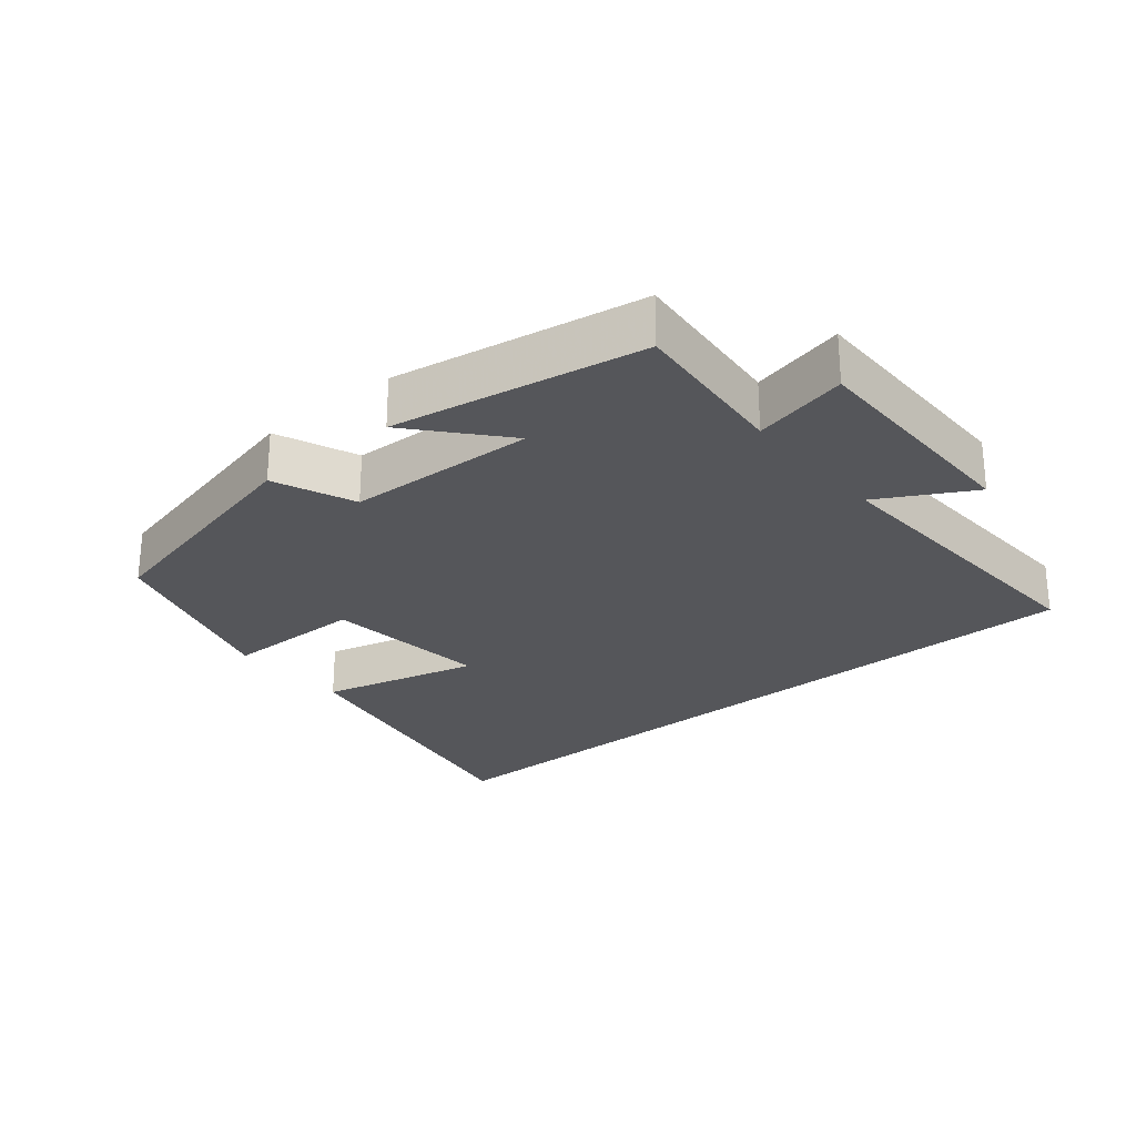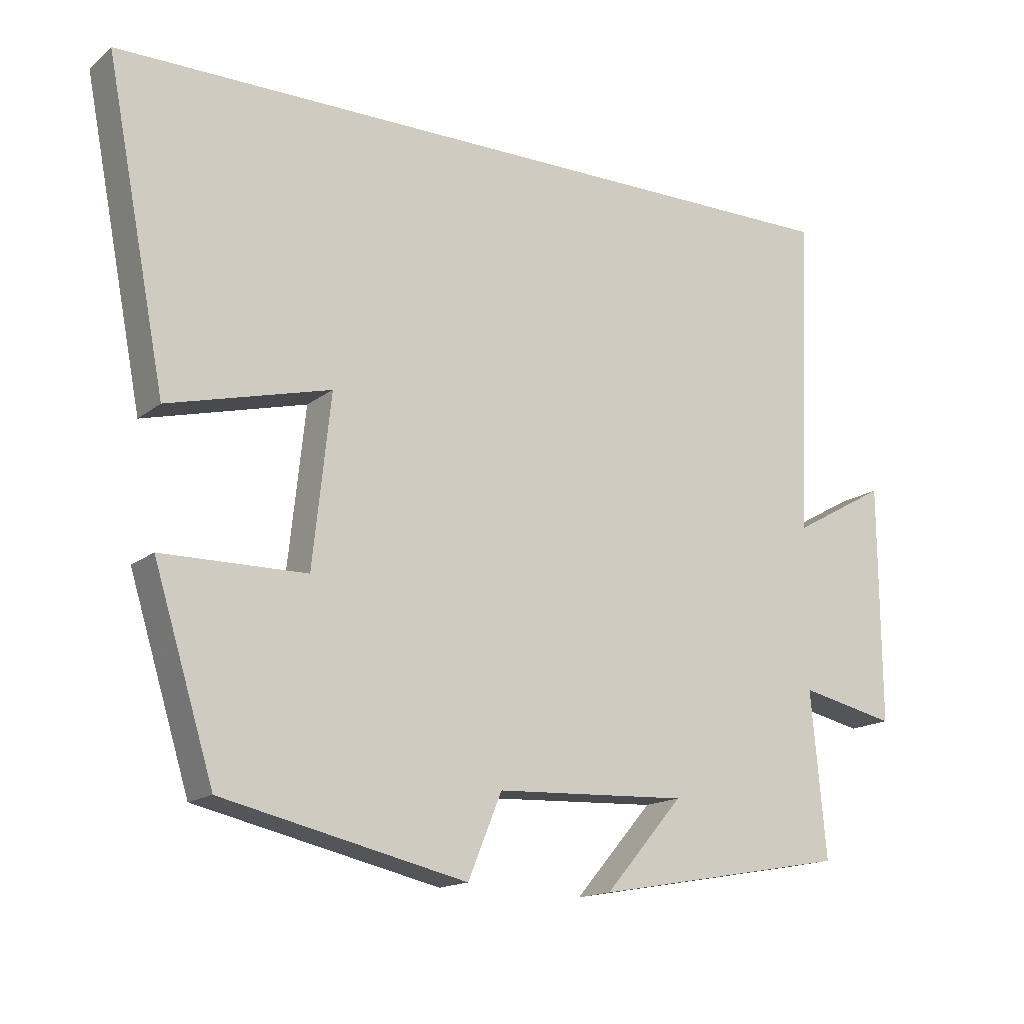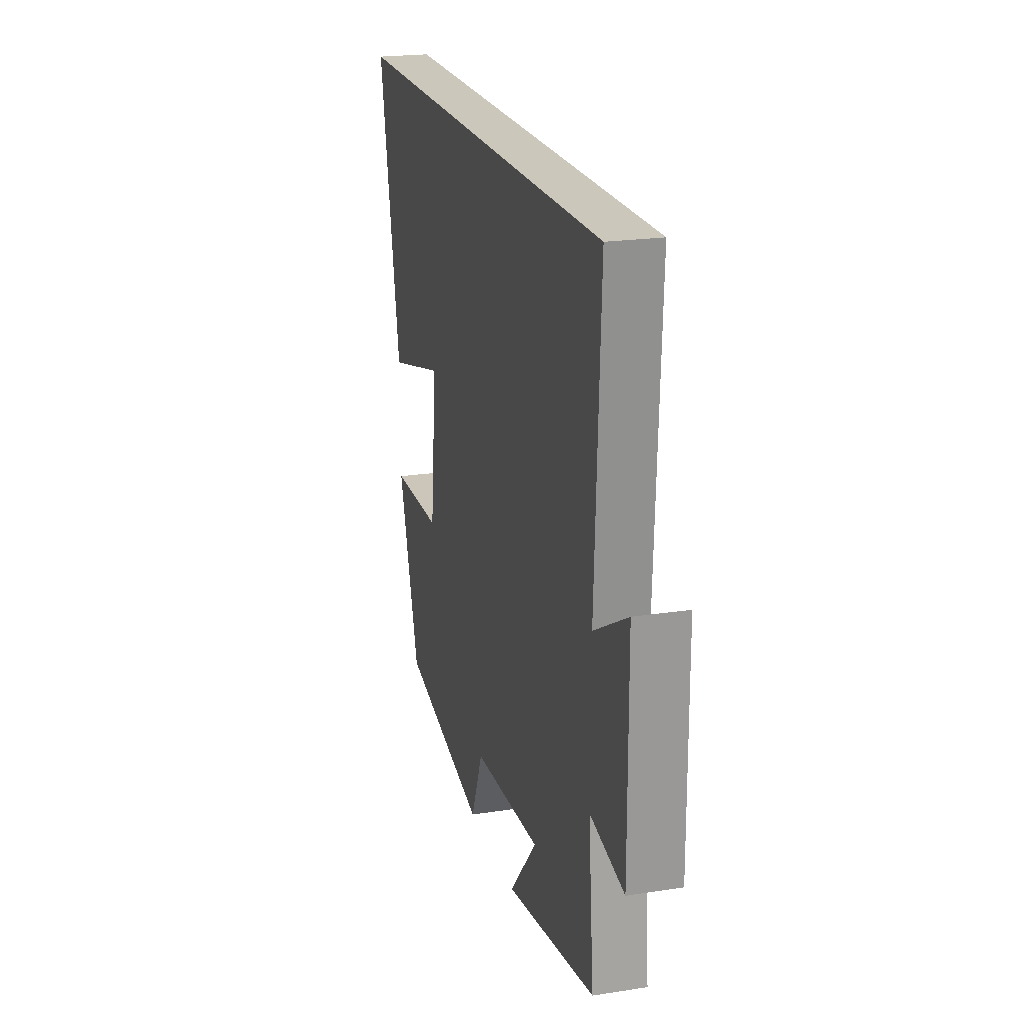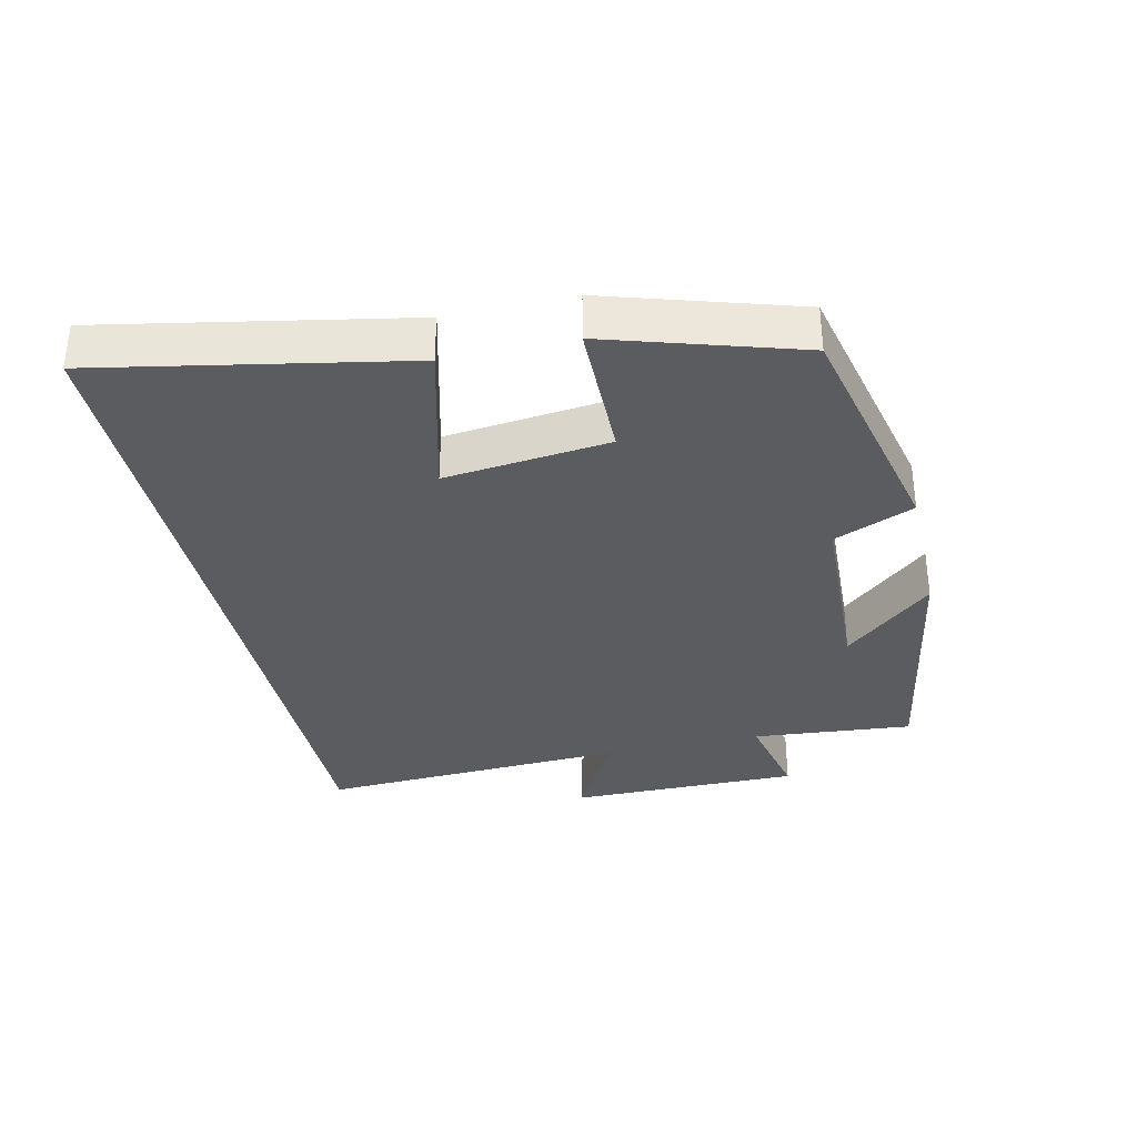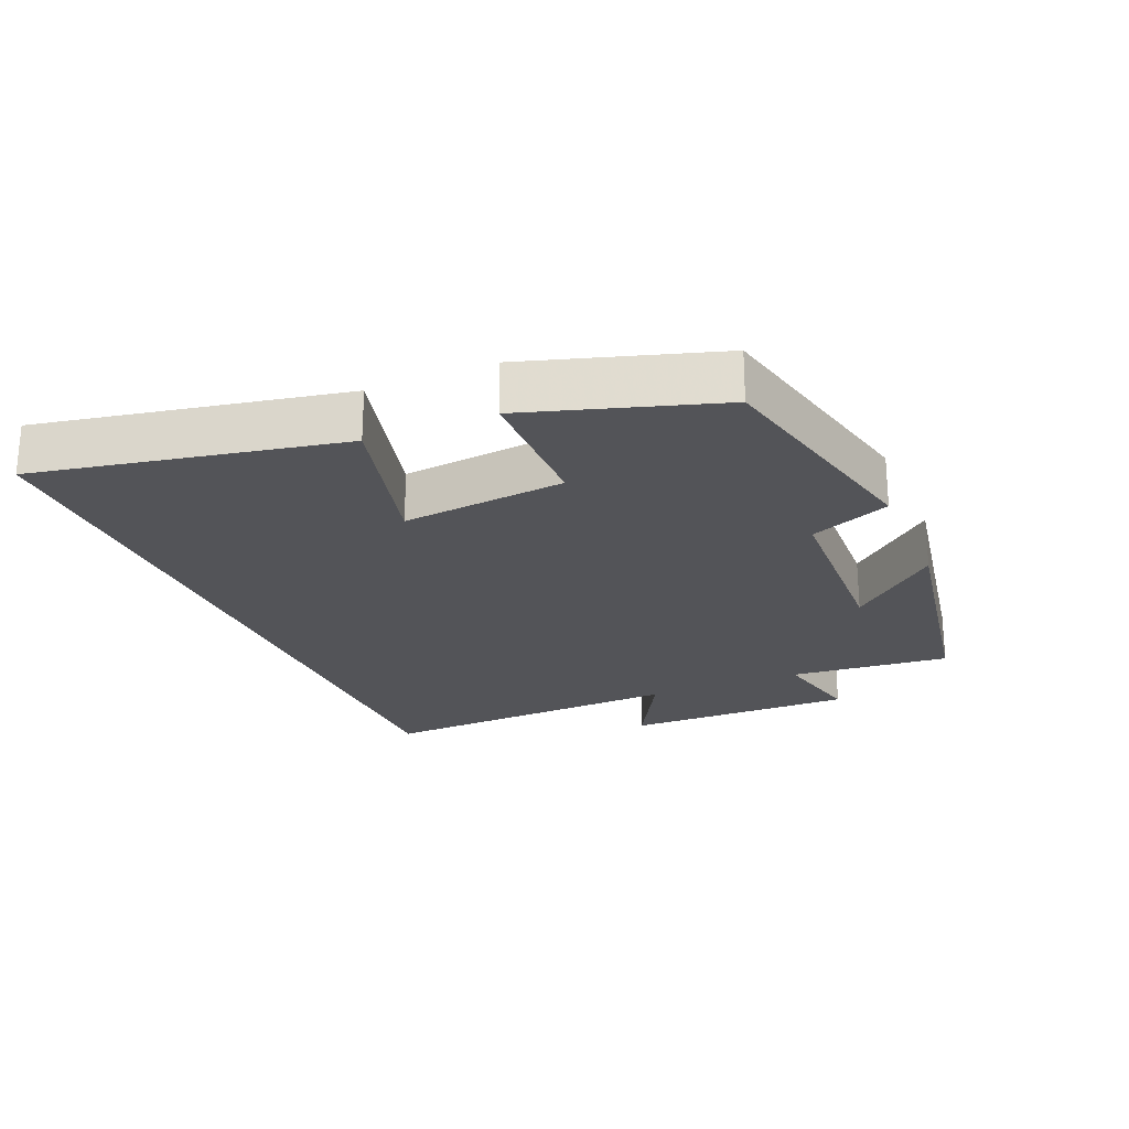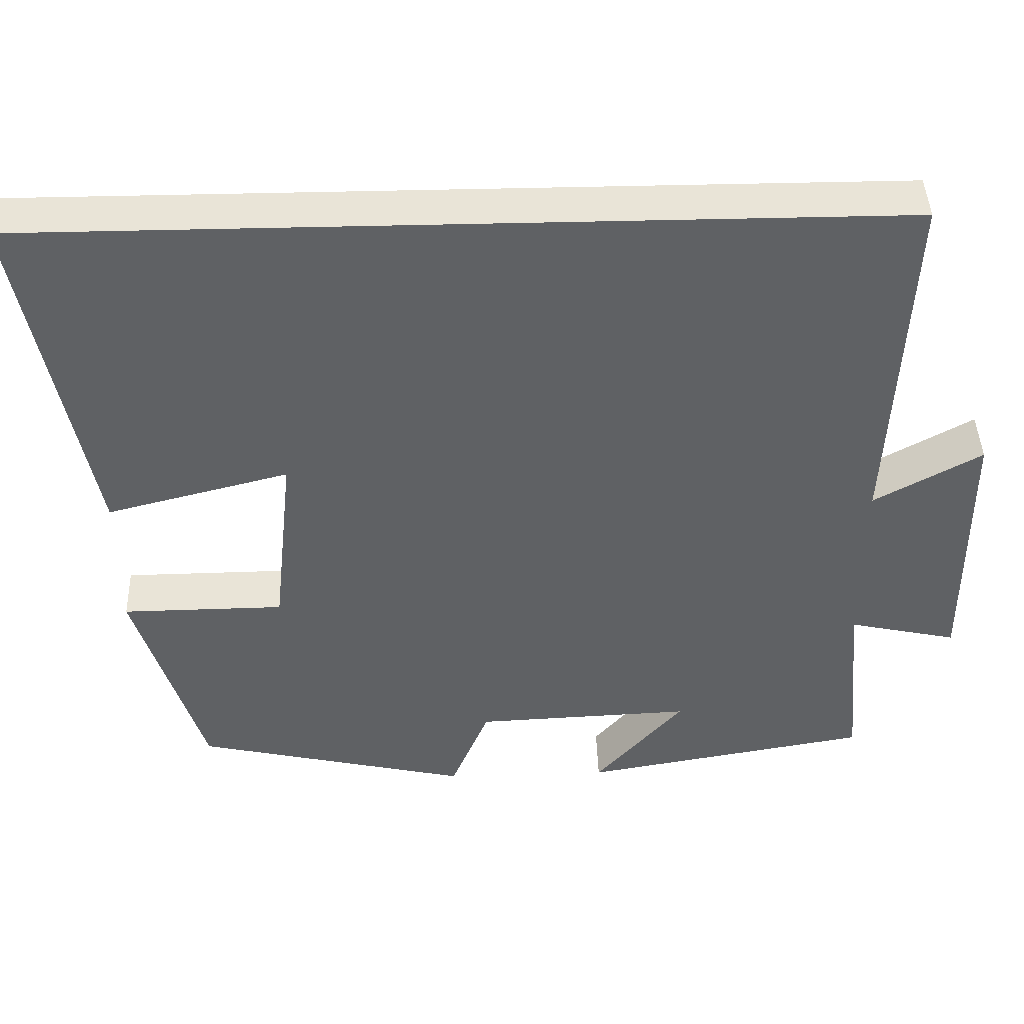
<metadata>
{"format":"obj","ext":"obj","renderer":"f3d","projection":"perspective","resolution":1024,"background":"white","views":[{"elev":-26.1,"azim":-140.1,"up":"+Y"},{"elev":-15.6,"azim":147.5,"up":"+Z"},{"elev":21.6,"azim":-105.3,"up":"+Z"},{"elev":-34.5,"azim":102.8,"up":"+Y"},{"elev":-23.4,"azim":112.9,"up":"+Y"},{"elev":43.4,"azim":178.1,"up":"+Z"}]}
</metadata>
<code>
v 0.413 0.07 -0.419
v 0.061 0.07 -0.5
v 0.012 0.07 -0.381
v -0.266 0.07 -0.369
v -0.153 0.07 -0.5
v -0.522 0.07 -0.435
v -0.5 0.07 -0.197
v -0.639 0.07 -0.228
v -0.637 0.07 0.116
v -0.5 0.07 0.039
v -0.521 0.07 0.5
v 0.587 0.07 0.5
v 0.5 0.07 0.049
v 0.266 0.07 0.109
v 0.292 0.07 -0.135
v 0.5 0.07 -0.137
v 0.413 0 -0.419
v 0.061 0 -0.5
v 0.012 0 -0.381
v -0.266 0 -0.369
v -0.153 0 -0.5
v -0.522 0 -0.435
v -0.5 0 -0.197
v -0.639 0 -0.228
v -0.637 0 0.116
v -0.5 0 0.039
v -0.521 0 0.5
v 0.587 0 0.5
v 0.5 0 0.049
v 0.266 0 0.109
v 0.292 0 -0.135
v 0.5 0 -0.137
f 1 2 3
f 16 1 3
f 15 16 3
f 14 15 3 4
f 11 12 13 14
f 10 11 14 4
f 7 8 9 10
f 7 10 4
f 4 5 6 7
f 19 18 17
f 19 17 32
f 19 32 31
f 20 19 31 30
f 30 29 28 27
f 20 30 27 26
f 26 25 24 23
f 20 26 23
f 23 22 21 20
f 1 17 18 2
f 2 18 19 3
f 3 19 20 4
f 4 20 21 5
f 5 21 22 6
f 6 22 23 7
f 7 23 24 8
f 8 24 25 9
f 9 25 26 10
f 10 26 27 11
f 11 27 28 12
f 12 28 29 13
f 13 29 30 14
f 14 30 31 15
f 15 31 32 16
f 16 32 17 1

</code>
